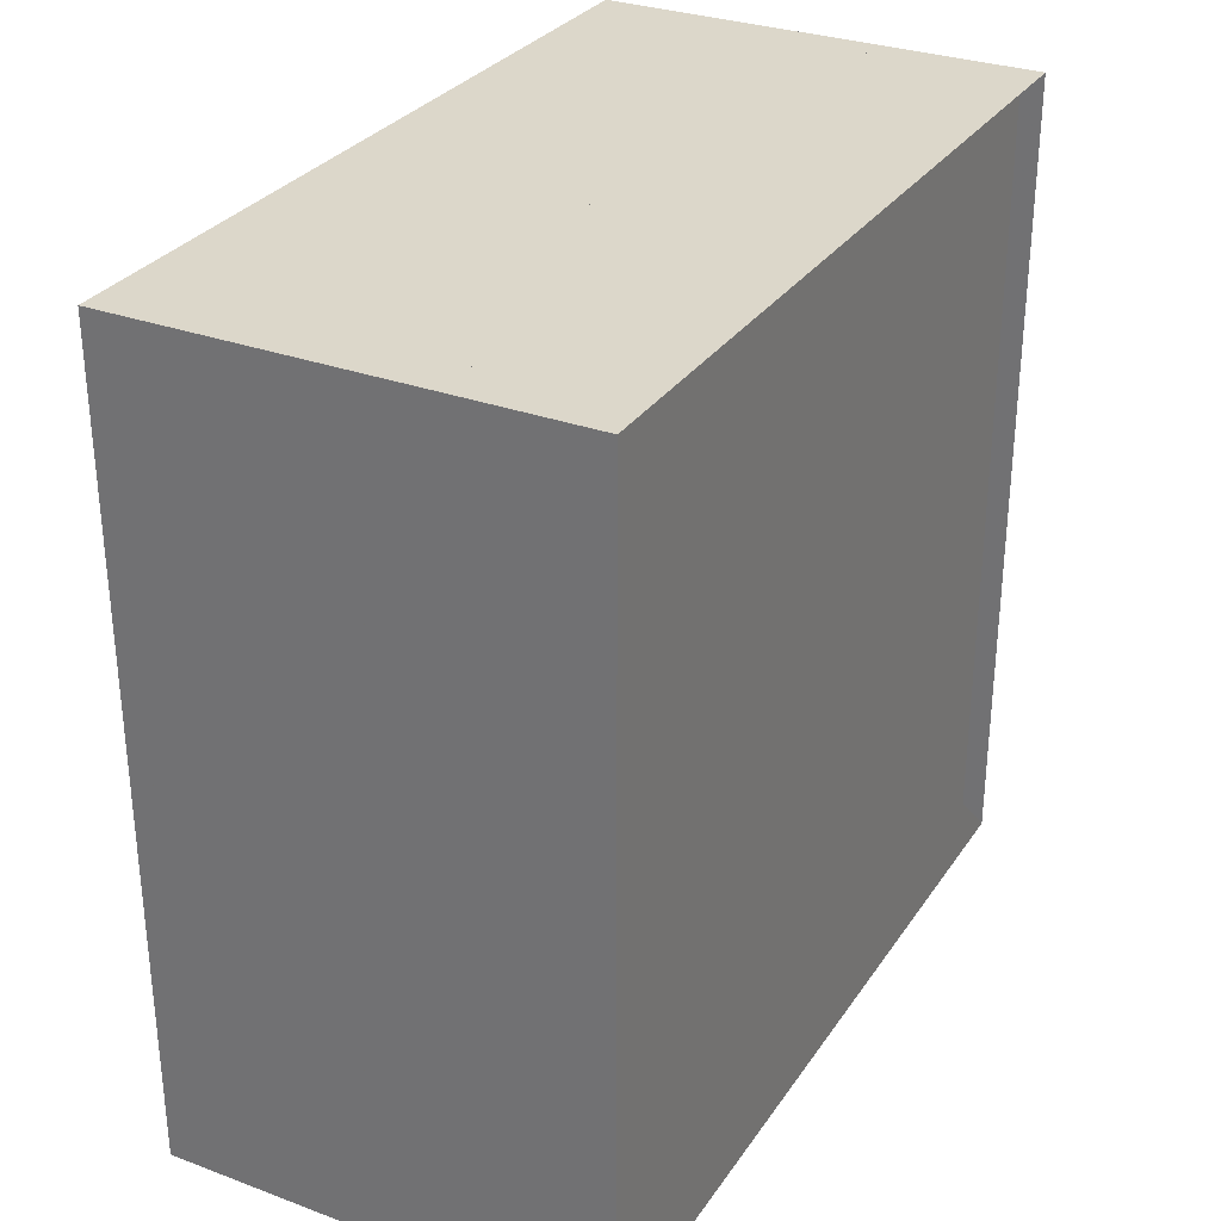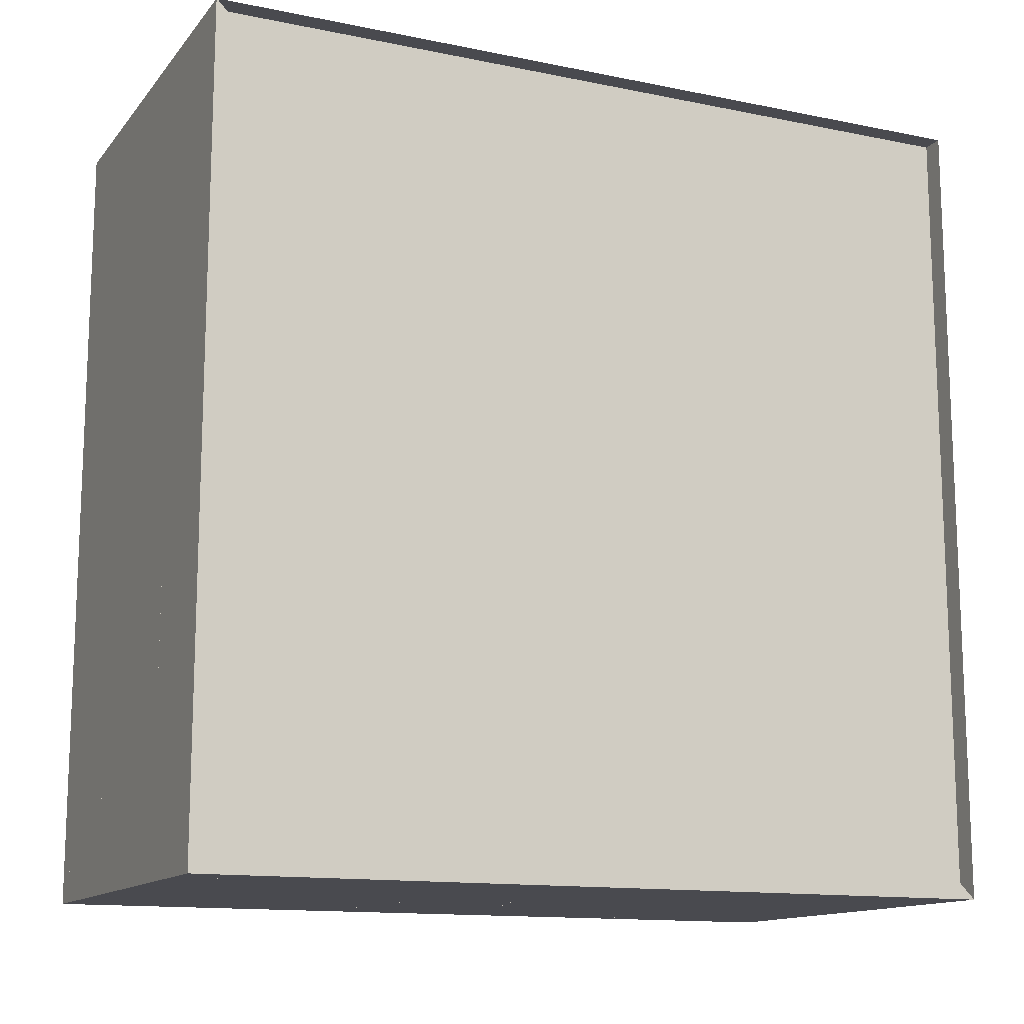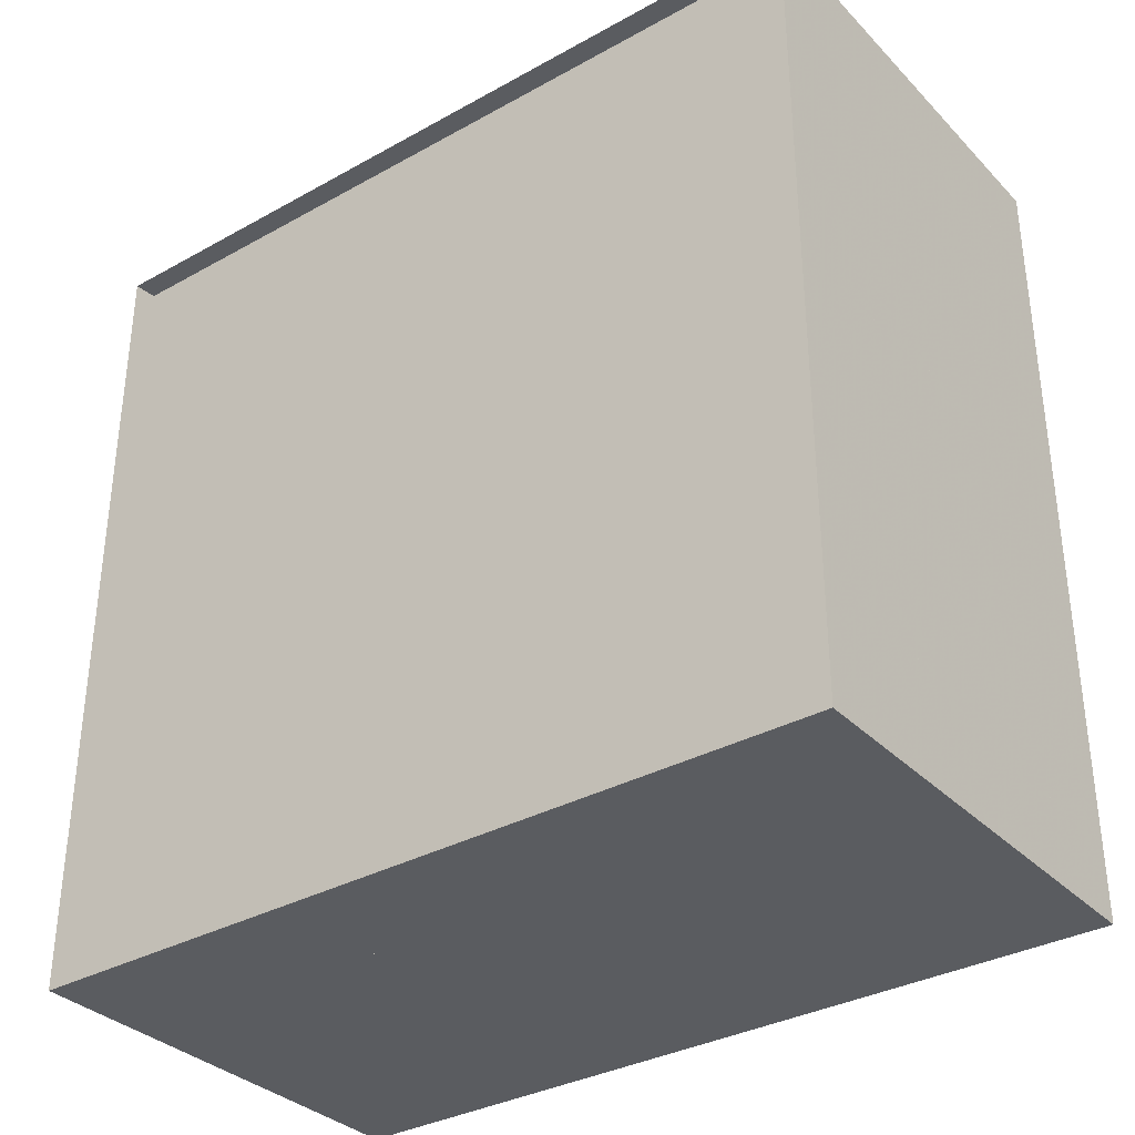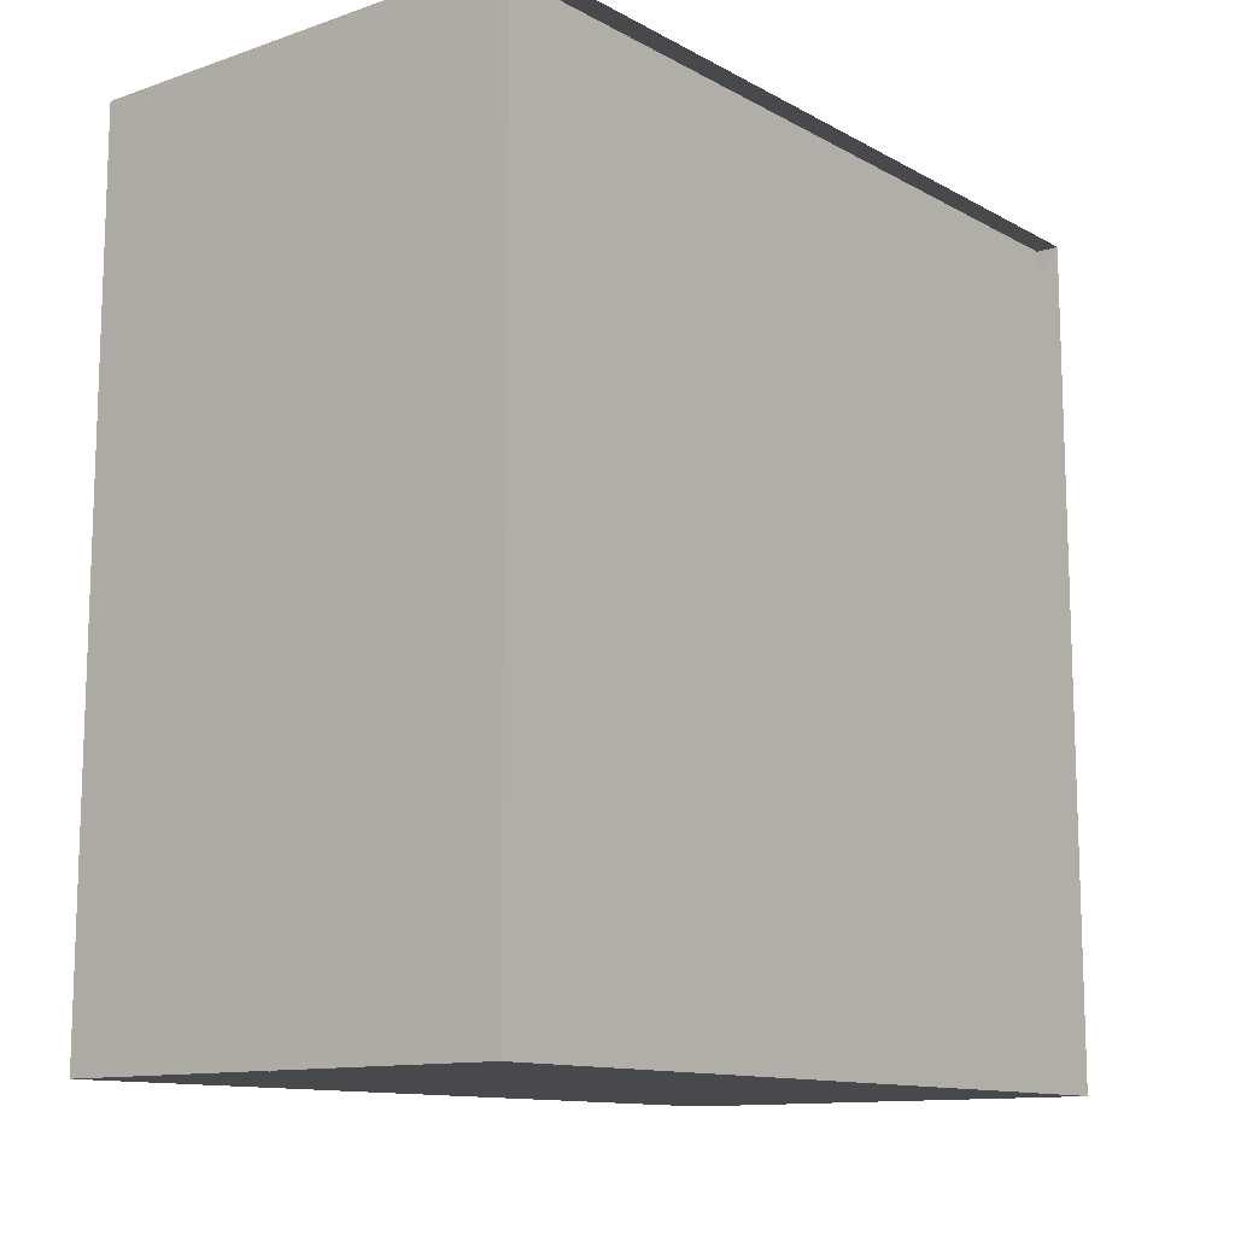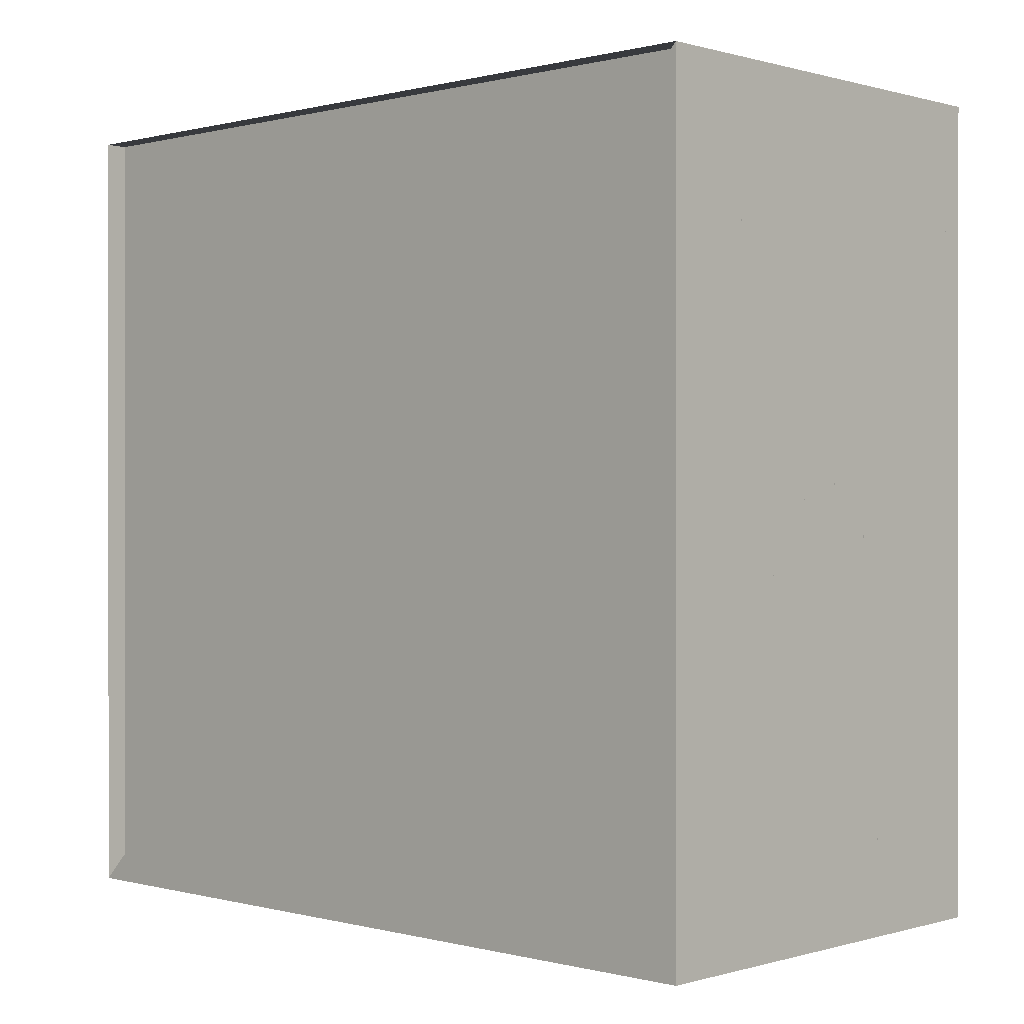
<metadata>
{"format":"obj","ext":"obj","renderer":"f3d","projection":"perspective","resolution":1024,"background":"white","views":[{"elev":30.4,"azim":-151.9,"up":"+Y"},{"elev":-13.5,"azim":-114.6,"up":"+Y"},{"elev":-34.0,"azim":-53.1,"up":"+Y"},{"elev":-12.1,"azim":-141.4,"up":"+Z"},{"elev":0.2,"azim":-46.4,"up":"+Z"}]}
</metadata>
<code>
v 0 -1 -1
v 0 -1 1
v 0 1 1
v 0 1 -1
v 0.05495 -1 -1
v 0.05495 -1 1
v 0.05495 1 1
v 0.05495 1 -1
v 0.1105 -1 -1
v 0.1105 -1 1
v 0.1105 1 1
v 0.1105 1 -1
v 0.1671 -1 -1
v 0.1671 -1 1
v 0.1671 1 1
v 0.1671 1 -1
v 0.2246 -1 -1
v 0.2246 -1 1
v 0.2246 1 1
v 0.2246 1 -1
v 0.2827 -1 -1
v 0.2827 -1 1
v 0.2827 1 1
v 0.2827 1 -1
v 0.3408 -1 -1
v 0.3408 -1 1
v 0.3408 1 1
v 0.3408 1 -1
v 0.3986 -1 -1
v 0.3986 -1 1
v 0.3986 1 1
v 0.3986 1 -1
v 0.4565 -1 -1
v 0.4565 -1 1
v 0.4565 1 1
v 0.4565 1 -1
v 0.5144 -1 -1
v 0.5144 -1 1
v 0.5144 1 1
v 0.5144 1 -1
v 0.5723 -1 -1
v 0.5723 -1 1
v 0.5723 1 1
v 0.5723 1 -1
v 0.6302 -1 -1
v 0.6302 -1 1
v 0.6302 1 1
v 0.6302 1 -1
v 0.6881 -1 -1
v 0.6881 -1 1
v 0.6881 1 1
v 0.6881 1 -1
v 0.746 -1 -1
v 0.746 -1 1
v 0.746 1 1
v 0.746 1 -1
v 0.8039 -1 -1
v 0.8039 -1 1
v 0.8039 1 1
v 0.8039 1 -1
v 0.8618 -1 -1
v 0.8618 -1 1
v 0.8618 1 1
v 0.8618 1 -1
v 0.9197 -1 -1
v 0.9197 -1 1
v 0.9197 1 1
v 0.9197 1 -1
v 0.9776 -1 -1
v 0.9776 -1 1
v 0.9776 1 1
v 0.9776 1 -1
v 1.035 -1 -1
v 1.035 -1 1
v 1.035 1 1
v 1.035 1 -1
v 1.093 -1 -1
v 1.093 -1 1
v 1.093 1 1
v 1.093 1 -1
f 1 2 4 5
f 5 6 7 8
f 5 6 2 1
f 6 7 3 2
f 7 8 4 3
f 8 5 1 4
f 9 10 11 12
f 9 10 6 5
f 10 11 7 6
f 11 12 8 7
f 12 9 5 8
f 13 14 15 16
f 13 14 10 9
f 14 15 11 10
f 15 16 12 11
f 16 13 9 12
f 17 18 19 20
f 17 18 14 13
f 18 19 15 14
f 19 20 16 15
f 20 17 13 16
f 21 22 23 24
f 21 22 18 17
f 22 23 19 18
f 23 24 20 19
f 24 21 17 20
f 25 26 27 28
f 25 26 22 21
f 26 27 23 22
f 27 28 24 23
f 28 25 21 24
f 29 30 31 32
f 29 30 26 25
f 30 31 27 26
f 31 32 28 27
f 32 29 25 28
f 33 34 35 36
f 33 34 30 29
f 34 35 31 30
f 35 36 32 31
f 36 33 29 32
f 37 38 39 40
f 37 38 34 33
f 38 39 35 34
f 39 40 36 35
f 40 37 33 36
f 41 42 43 44
f 41 42 38 37
f 42 43 39 38
f 43 44 40 39
f 44 41 37 40
f 45 46 47 48
f 45 46 42 41
f 46 47 43 42
f 47 48 44 43
f 48 45 41 44
f 49 50 51 52
f 49 50 46 45
f 50 51 47 46
f 51 52 48 47
f 52 49 45 48
f 53 54 55 56
f 53 54 50 49
f 54 55 51 50
f 55 56 52 51
f 56 53 49 52
f 57 58 59 60
f 57 58 54 53
f 58 59 55 54
f 59 60 56 55
f 60 57 53 56
f 61 62 63 64
f 61 62 58 57
f 62 63 59 58
f 63 64 60 59
f 64 61 57 60
f 65 66 67 68
f 65 66 62 61
f 66 67 63 62
f 67 68 64 63
f 68 65 61 64
f 69 70 71 72
f 69 70 66 65
f 70 71 67 66
f 71 72 68 67
f 72 69 65 68
f 73 74 75 76
f 73 74 70 69
f 74 75 71 70
f 75 76 72 71
f 76 73 69 72
f 77 78 79 80
f 77 78 74 73
f 78 79 75 74
f 79 80 76 75
f 80 77 73 76

</code>
